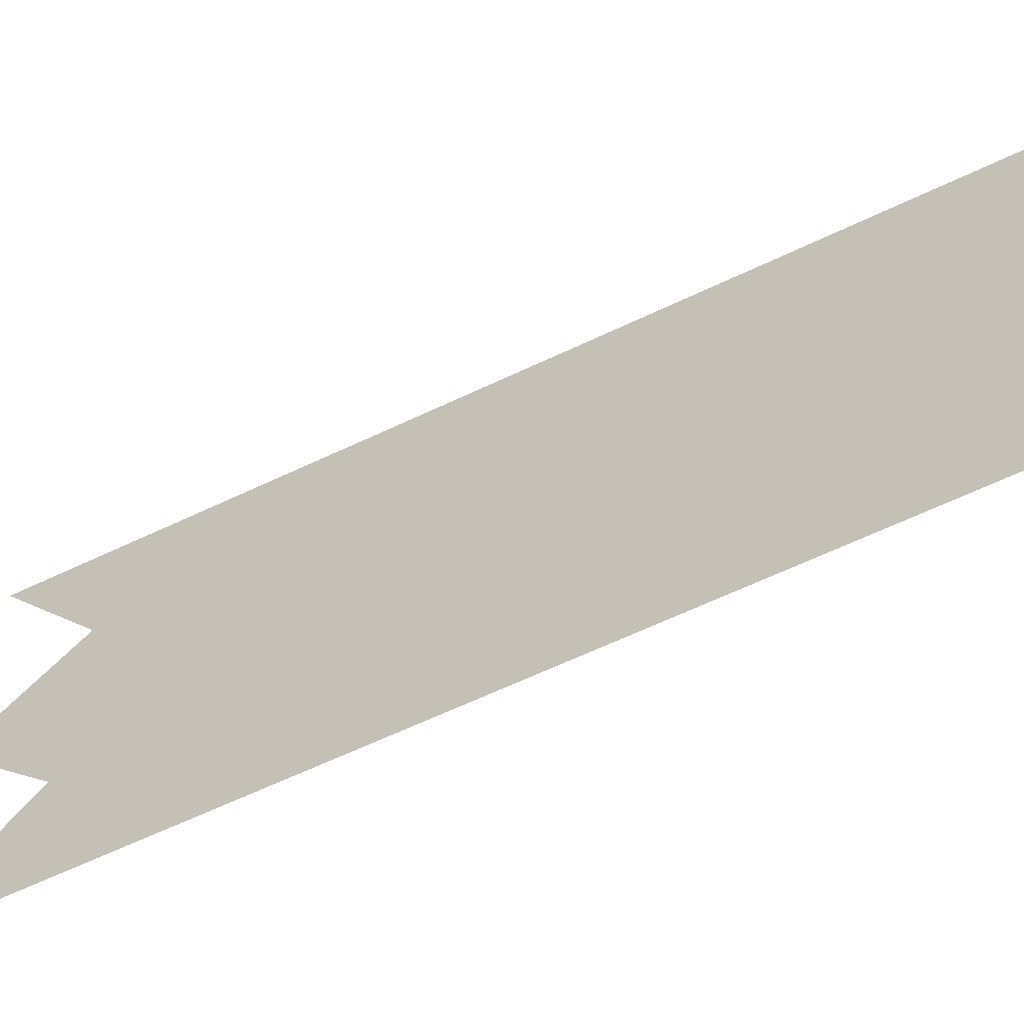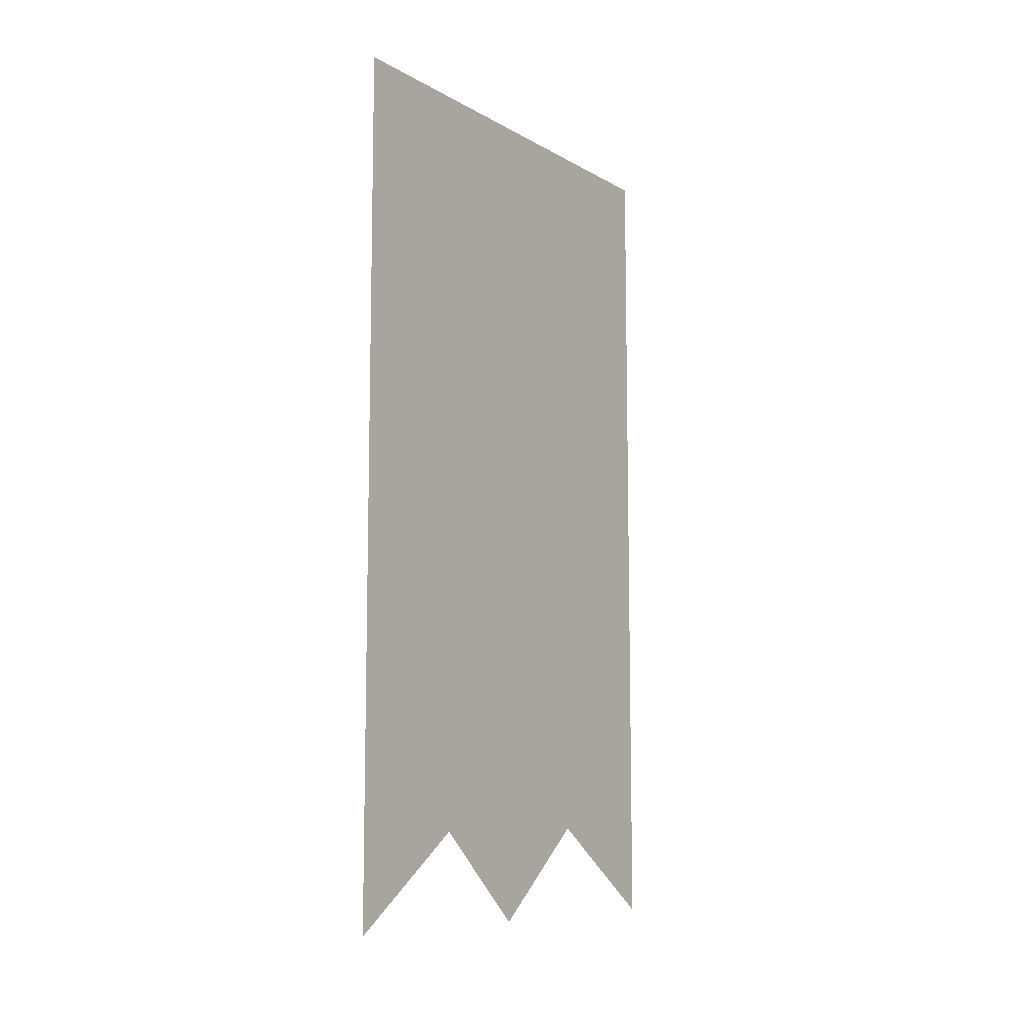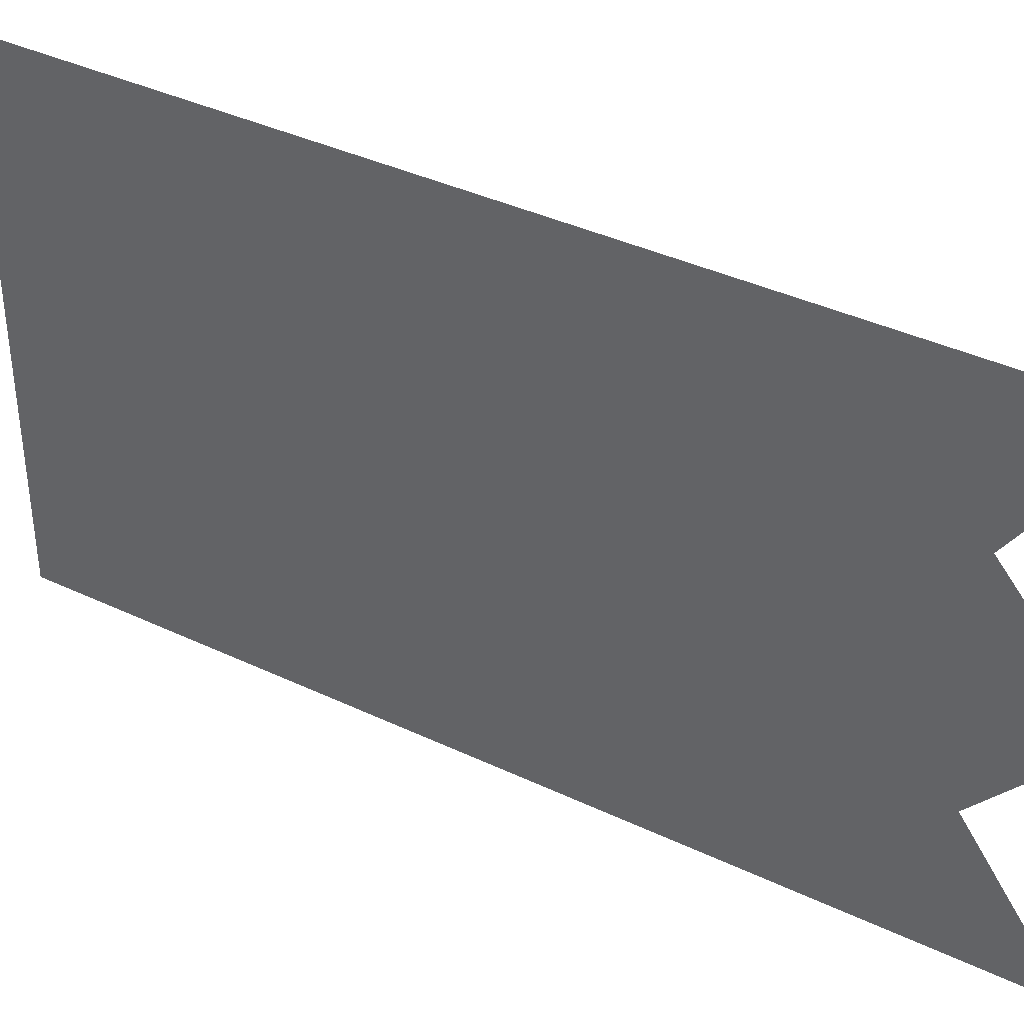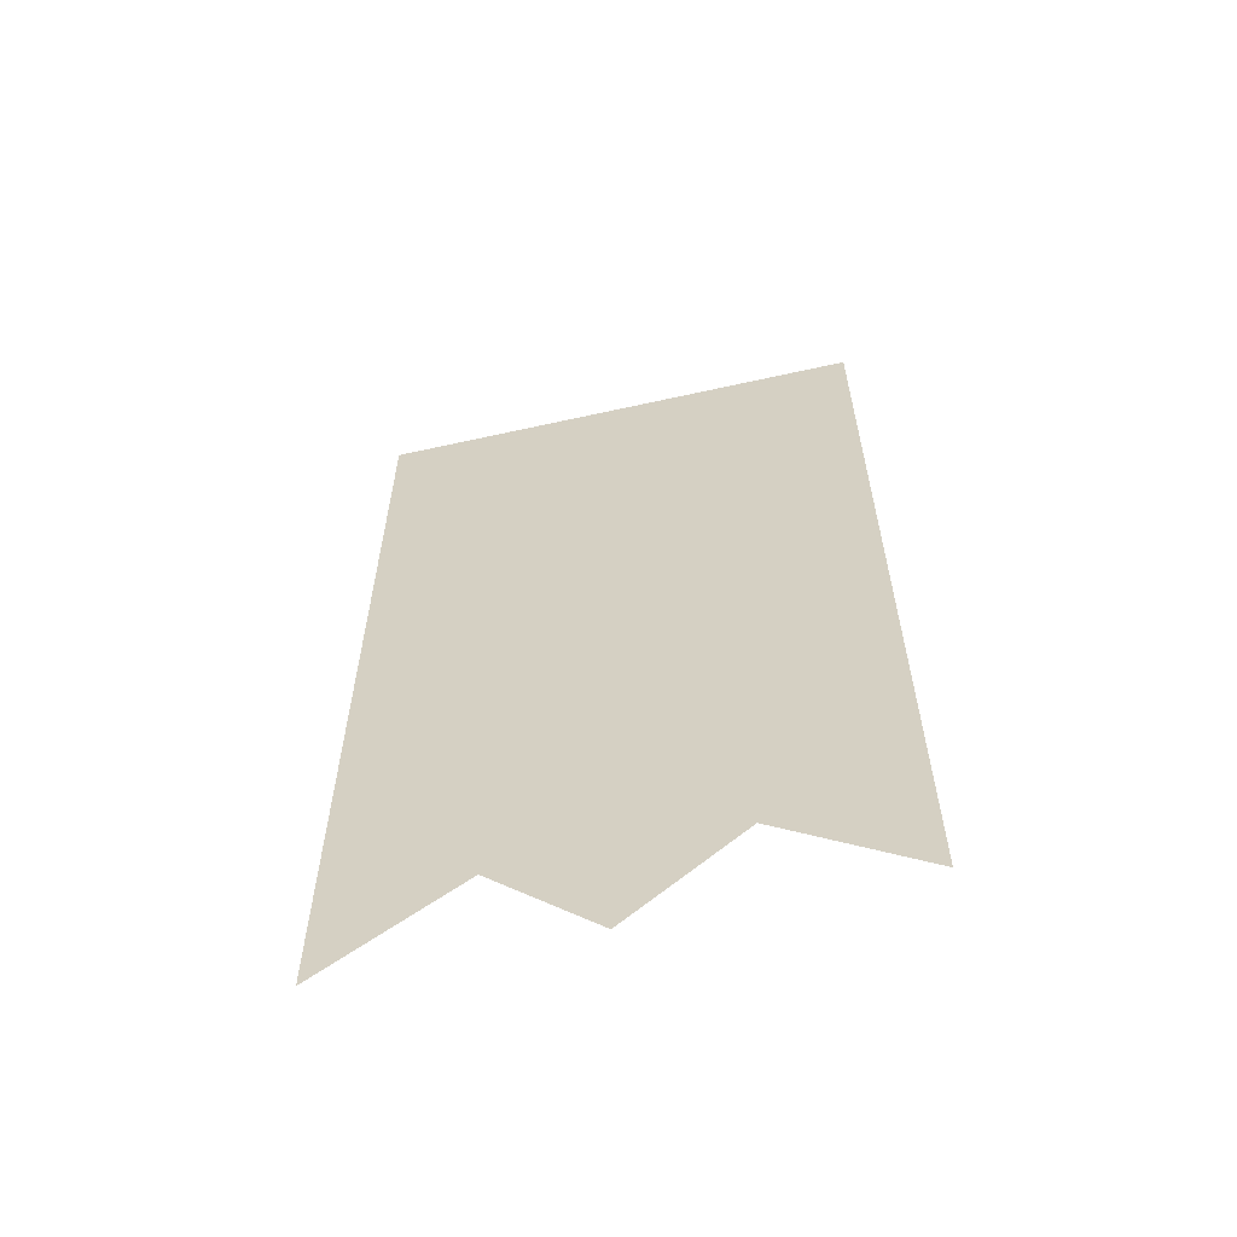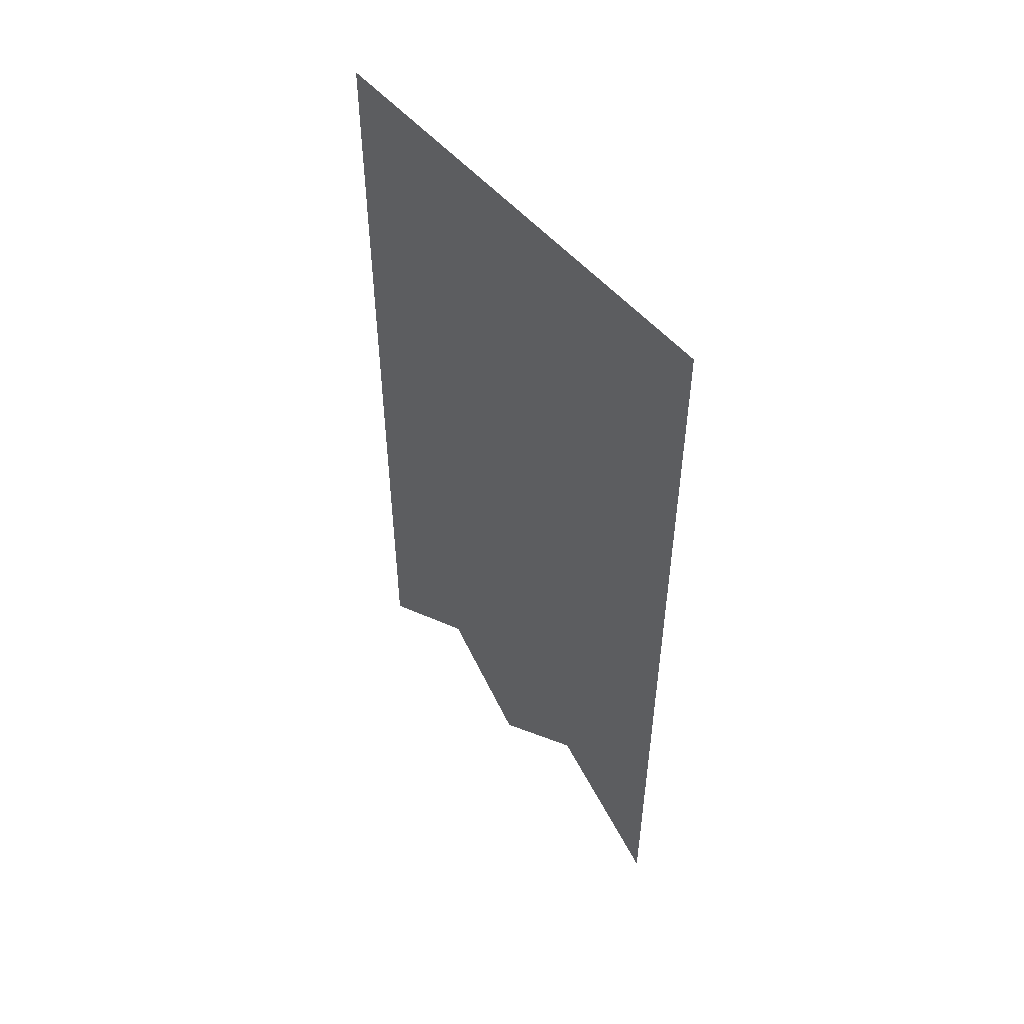
<metadata>
{"format":"obj","ext":"obj","renderer":"f3d","projection":"perspective","resolution":1024,"background":"white","views":[{"elev":-65.0,"azim":-64.6,"up":"+Y"},{"elev":-9.1,"azim":34.8,"up":"+Z"},{"elev":38.7,"azim":120.9,"up":"+Y"},{"elev":-58.9,"azim":103.0,"up":"+Z"},{"elev":50.7,"azim":142.0,"up":"+Z"}]}
</metadata>
<code>
g Box1099
v 0 -1.515 2.194
v 0 -0.6858 -2.603
v 0 -1.515 -3.189
v 0 0.668 -2.603
v 0 -0.03473 -3.189
v 0 1.515 -3.189
v 0 1.515 2.194
g Box1099_0
f 3 2 1
f 2 4 1
f 5 4 2
f 4 6 1
f 6 7 1

</code>
